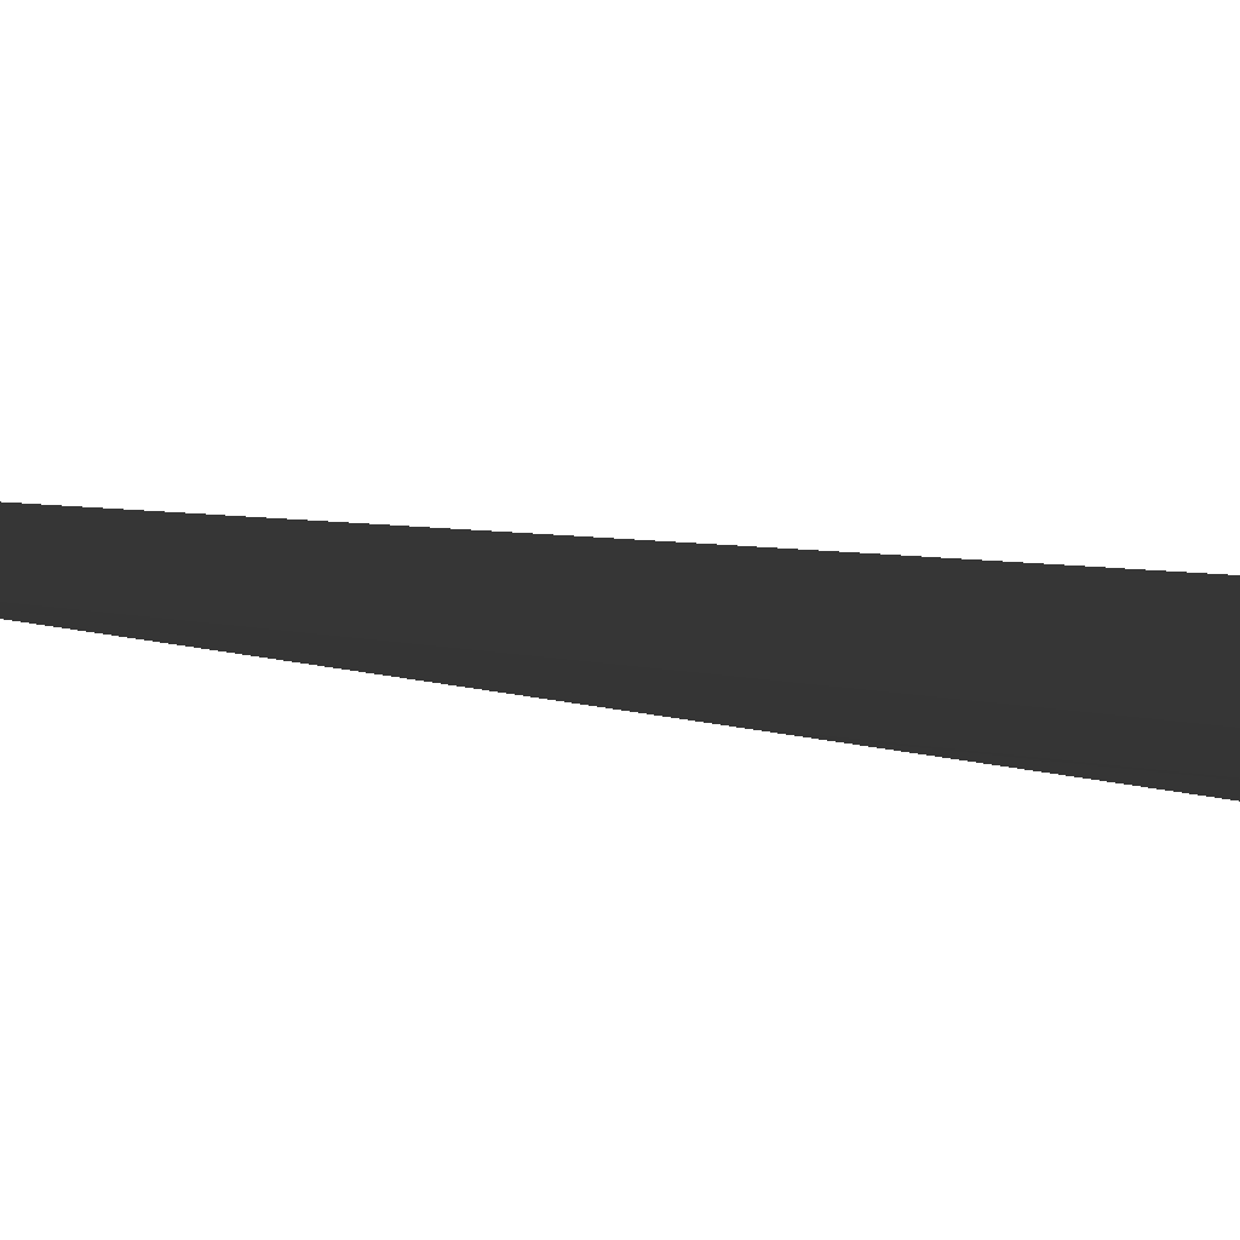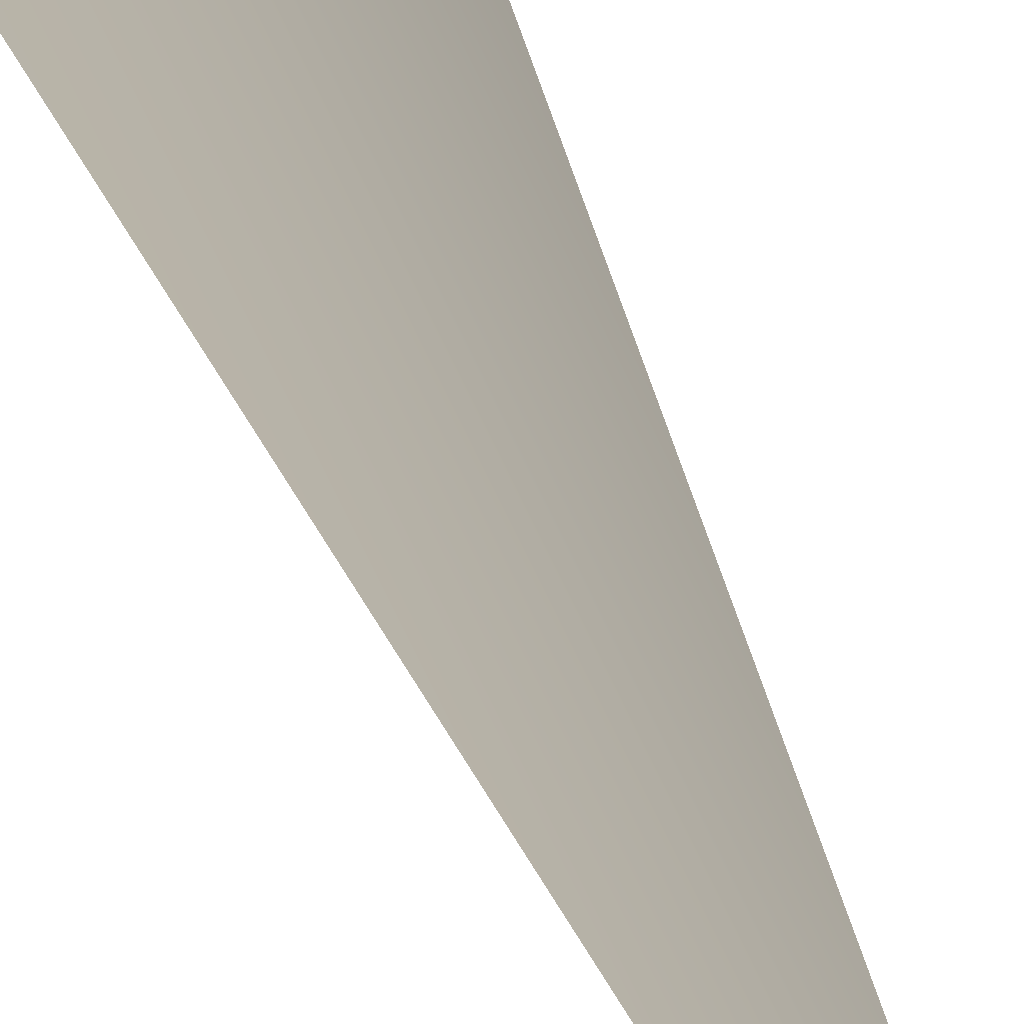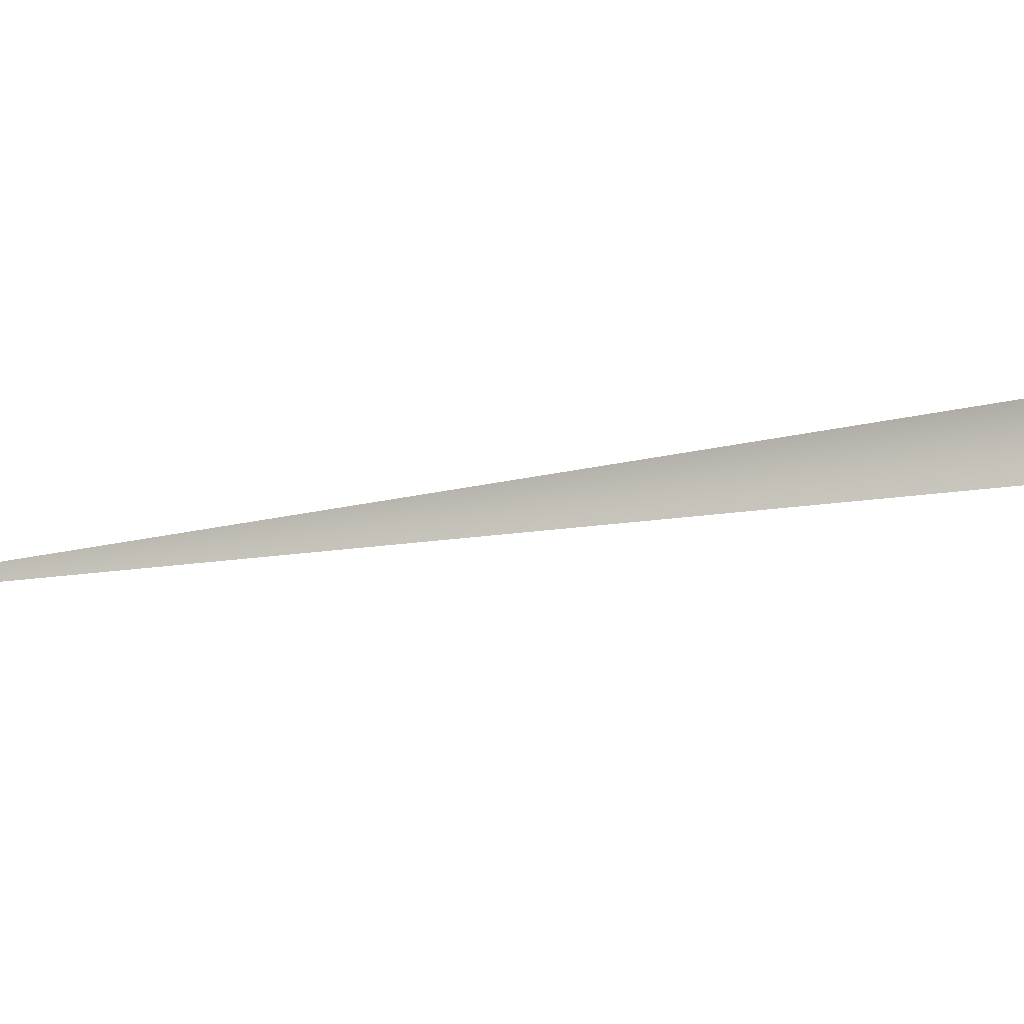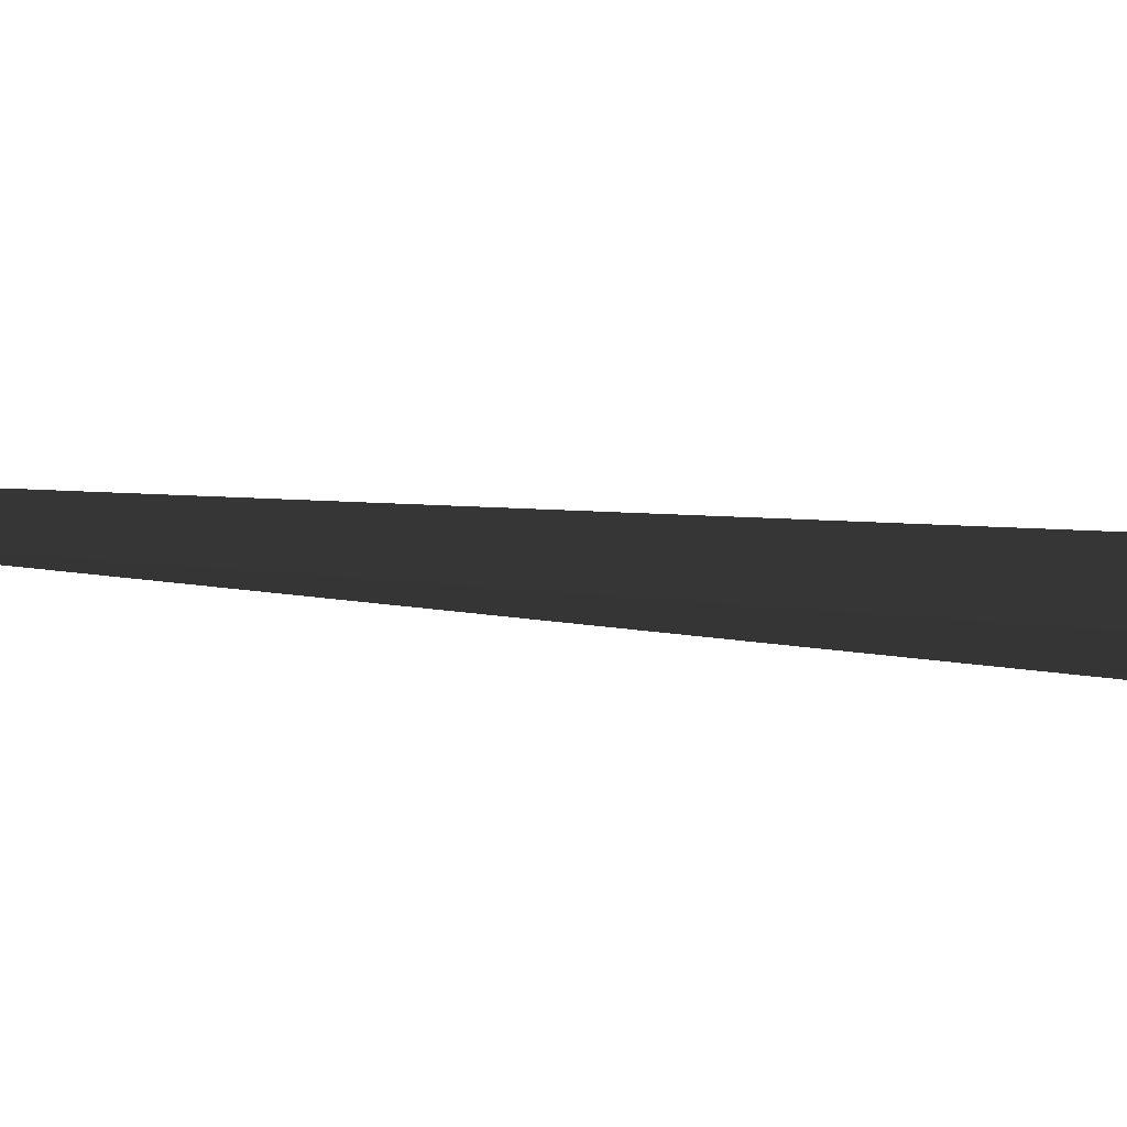
<metadata>
{"format":"obj","ext":"obj","renderer":"f3d","projection":"perspective","resolution":1024,"background":"white","views":[{"elev":22.8,"azim":-75.4,"up":"+Z"},{"elev":-76.0,"azim":25.8,"up":"+Z"},{"elev":-4.7,"azim":-34.2,"up":"+Z"},{"elev":16.3,"azim":-76.2,"up":"+Z"}]}
</metadata>
<code>
o Plane
v -0.05 0 0
v 0.05 0 0
v 0 0.5 0
f 1 2 3

</code>
